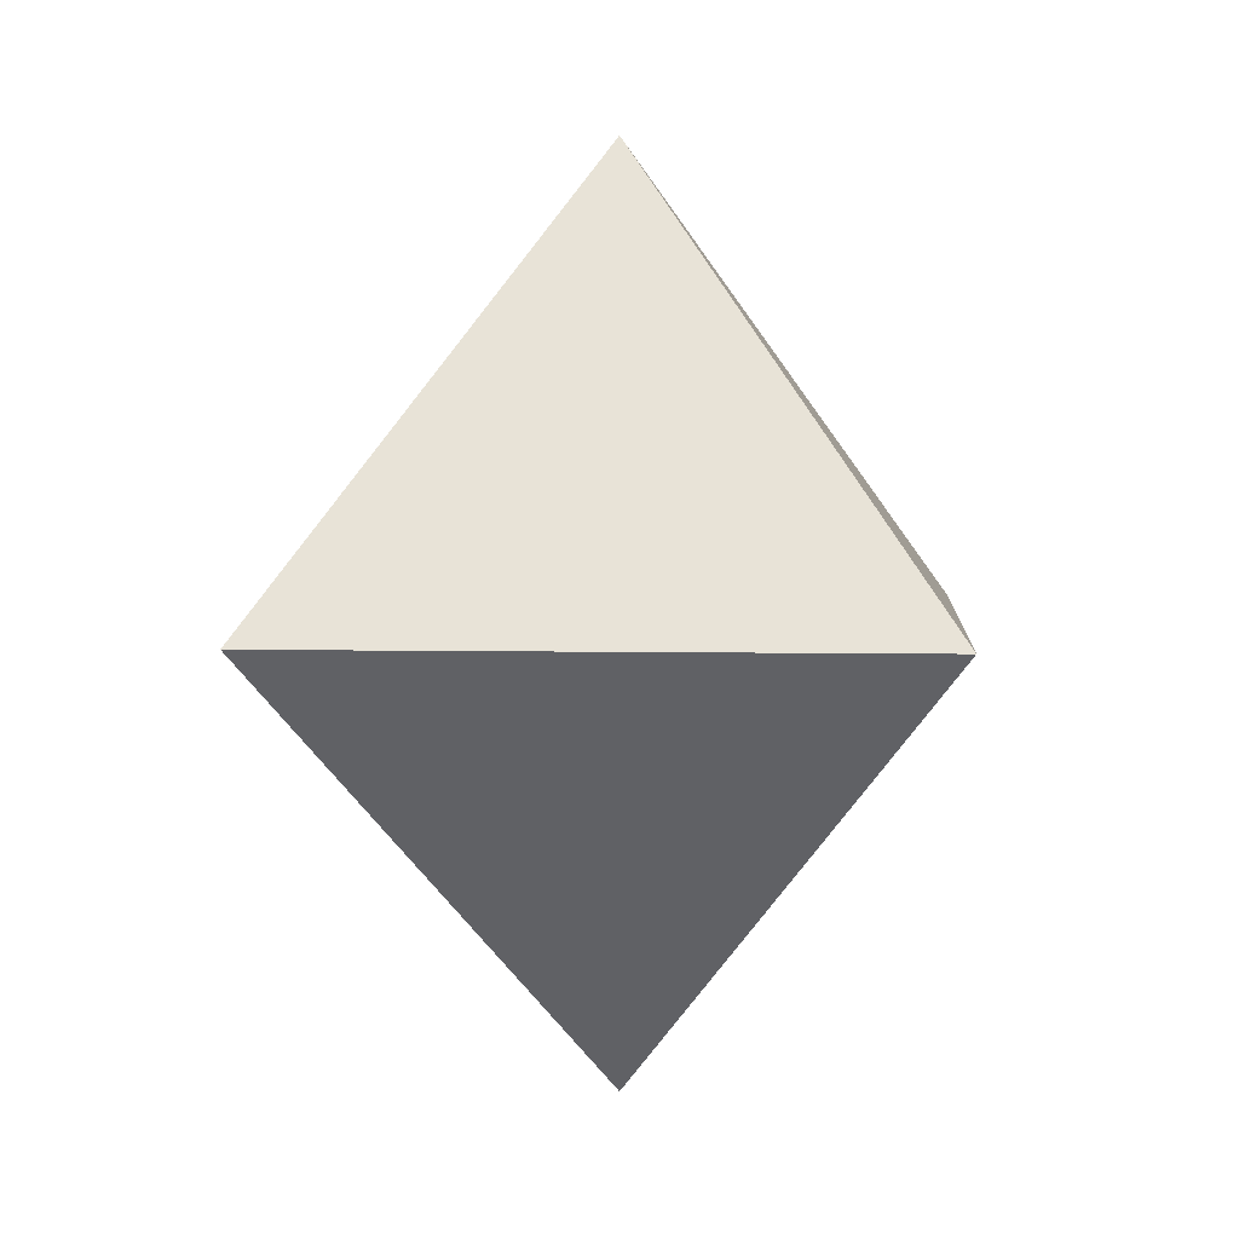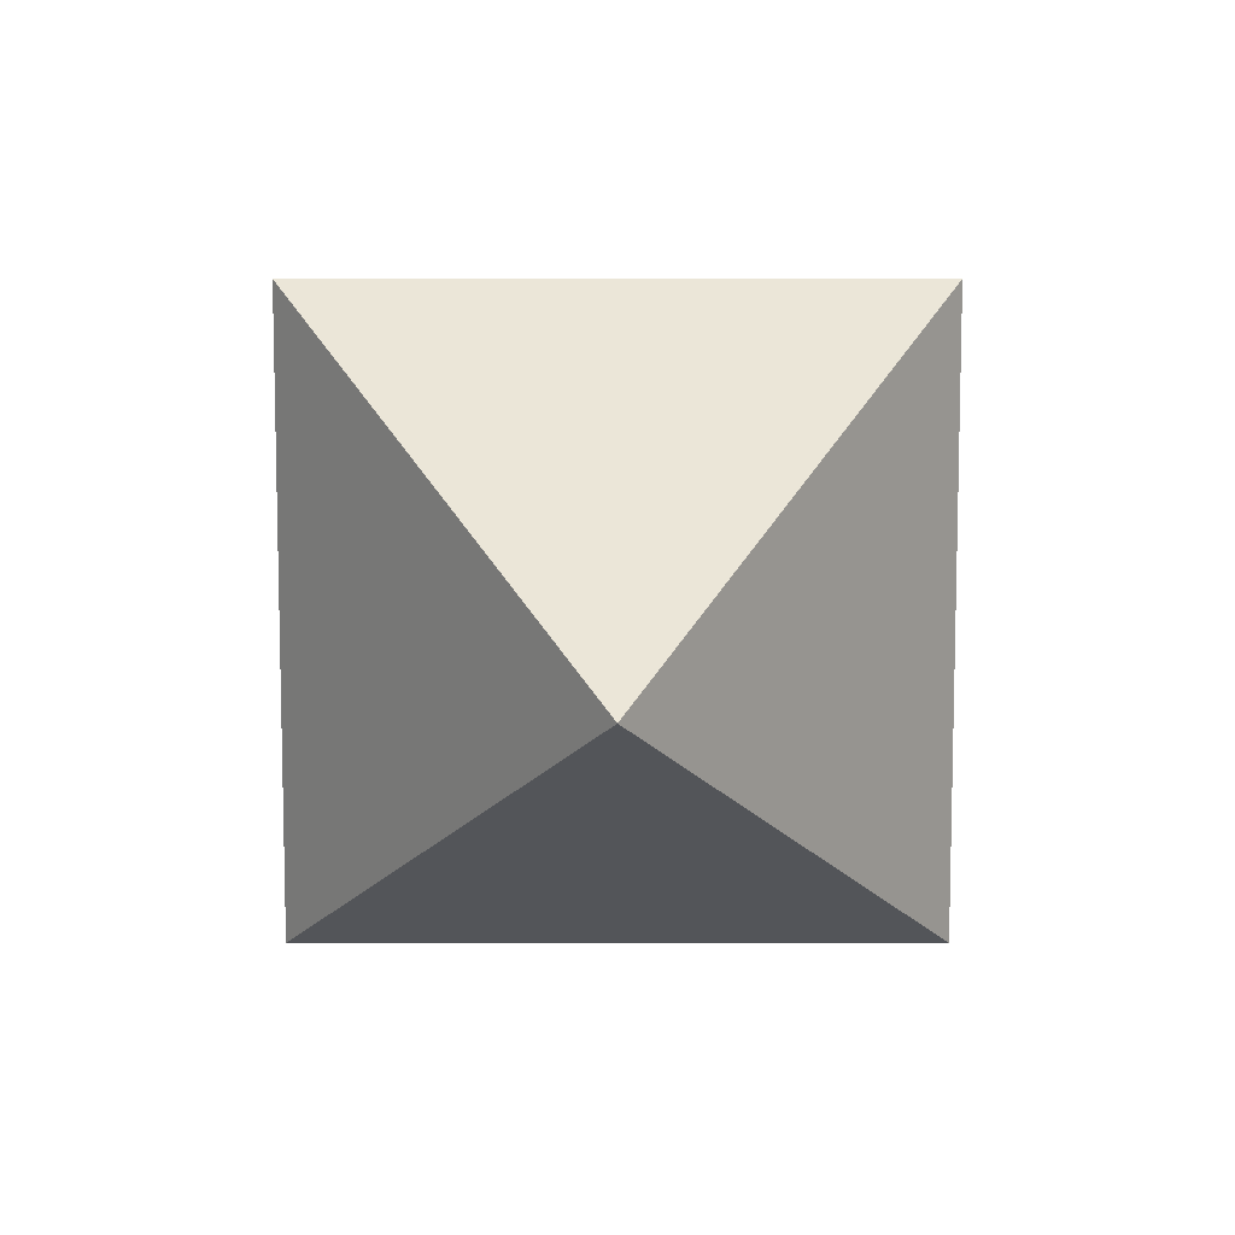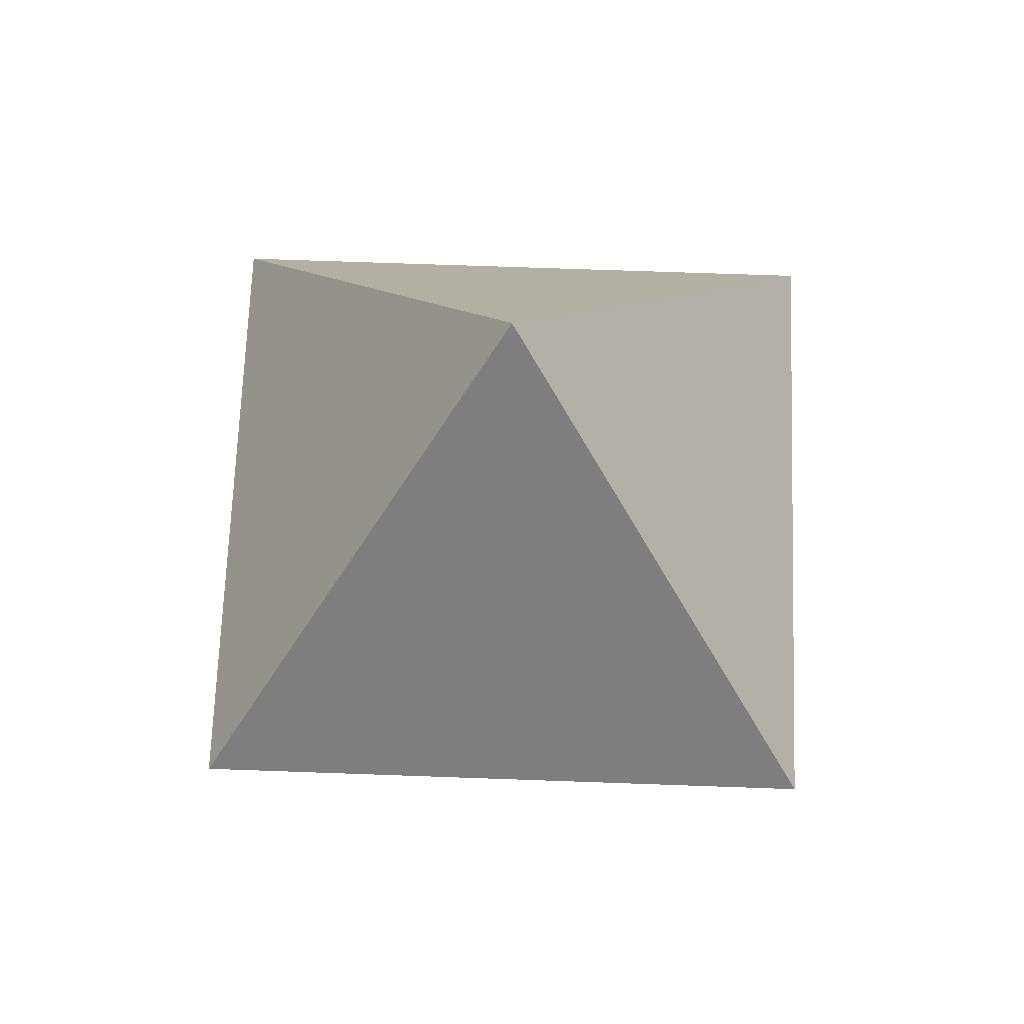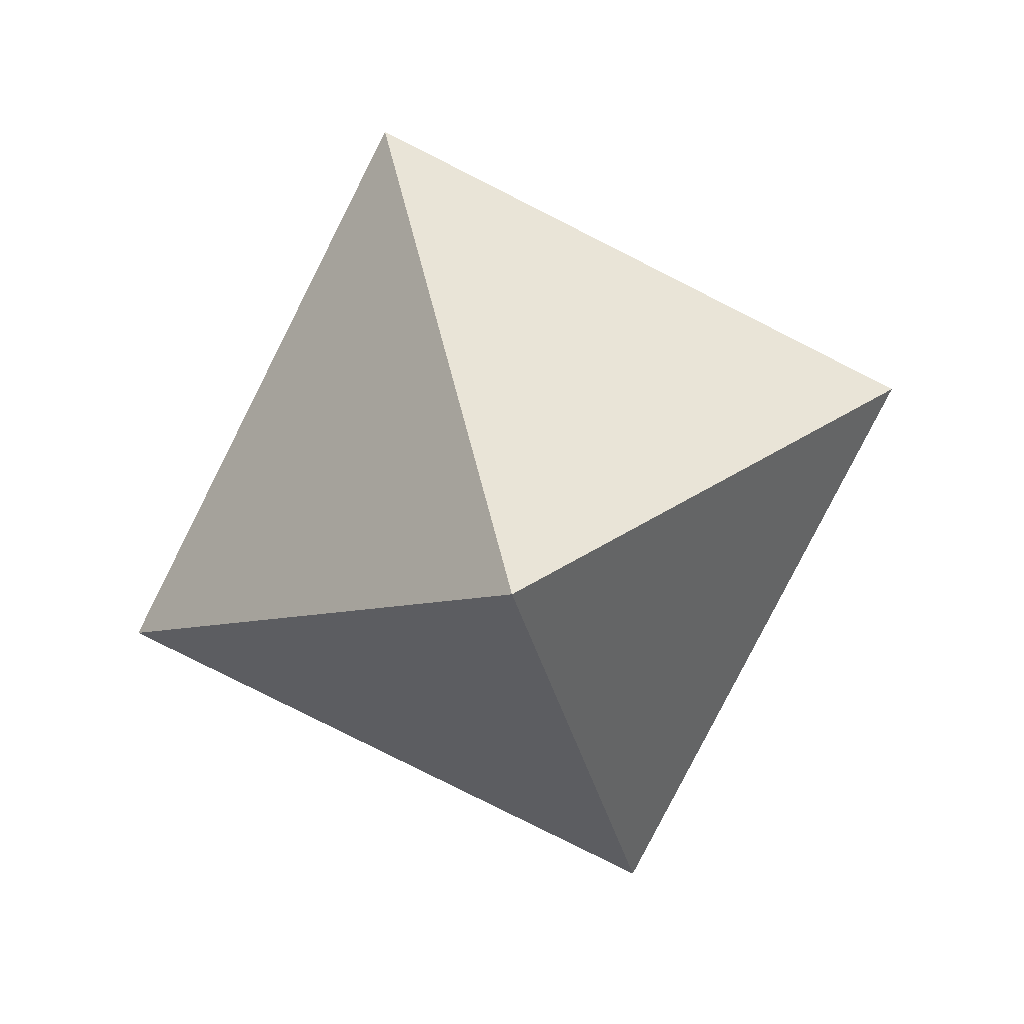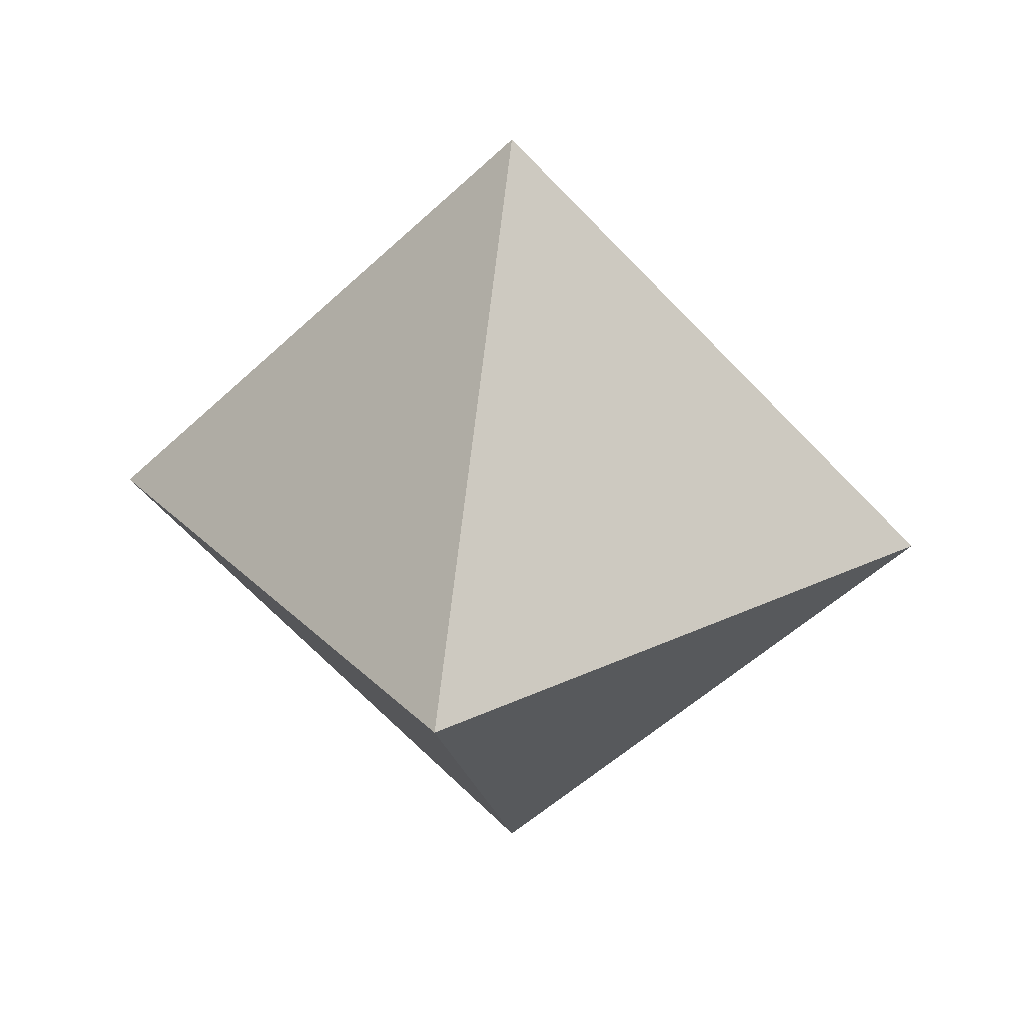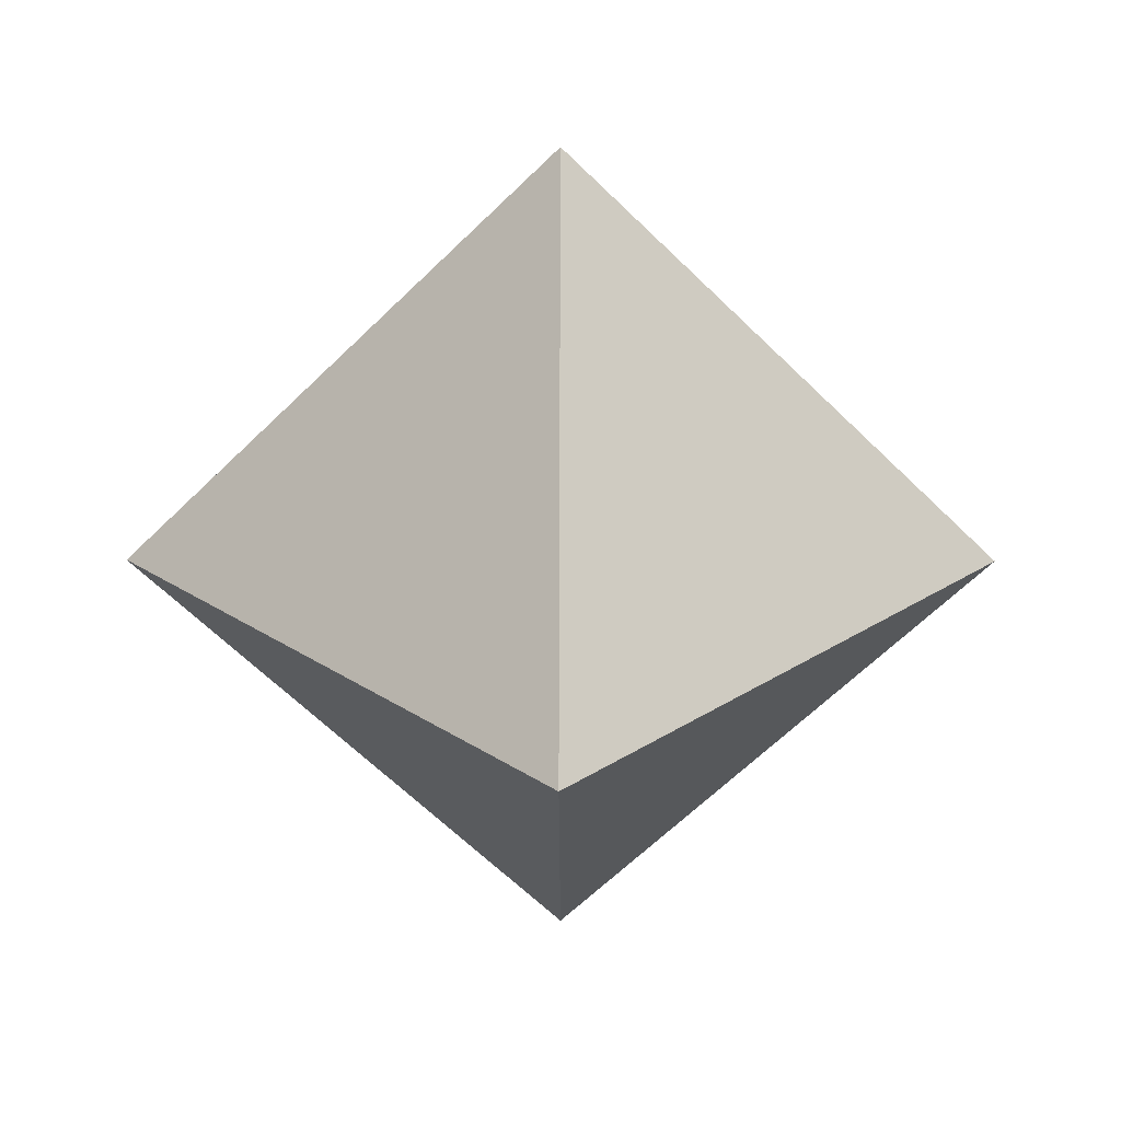
<metadata>
{"format":"obj","ext":"obj","renderer":"f3d","projection":"perspective","resolution":1024,"background":"white","views":[{"elev":4.9,"azim":138.6,"up":"+Z"},{"elev":-79.1,"azim":-135.0,"up":"+Y"},{"elev":65.7,"azim":47.1,"up":"+Z"},{"elev":-79.8,"azim":108.2,"up":"+Y"},{"elev":29.5,"azim":-170.2,"up":"+Y"},{"elev":27.5,"azim":0.2,"up":"+Z"}]}
</metadata>
<code>
v -100 0 1e-14
v 0 0 -100
v 100 0 0
v 0 0 100
v 0 100 0
v 0 -100 0
v 3e-14 16.67 -83.33
v 0 33.33 -66.67
v 1e-14 50 -50
v 0 66.67 -33.33
v 0 83.33 -16.67
v -83.33 0 -16.67
v -66.67 0 -33.33
v -50 0 -50
v -33.33 0 -66.67
v -16.67 0 -83.33
v -83.33 16.67 0
v -66.67 33.33 0
v -50 50 0
v -33.33 66.67 0
v -16.67 83.33 0
v 83.33 16.67 3e-14
v 66.67 33.33 0
v 50 50 1e-14
v 33.33 66.67 0
v 16.67 83.33 0
v 16.67 0 -83.33
v 33.33 0 -66.67
v 50 0 -50
v 66.67 0 -33.33
v 83.33 0 -16.67
v -3e-14 16.67 83.33
v 0 33.33 66.67
v -1e-14 50 50
v 0 66.67 33.33
v 0 83.33 16.67
v 83.33 0 16.67
v 66.67 0 33.33
v 50 0 50
v 33.33 0 66.67
v 16.67 0 83.33
v -83.33 0 16.67
v -66.67 0 33.33
v -50 0 50
v -33.33 0 66.67
v -16.67 0 83.33
v -83.33 -16.67 3e-14
v -66.67 -33.33 0
v -50 -50 1e-14
v -33.33 -66.67 0
v -16.67 -83.33 0
v 0 -16.67 -83.33
v 0 -33.33 -66.67
v 0 -50 -50
v 0 -66.67 -33.33
v 0 -83.33 -16.67
v 83.33 -16.67 0
v 66.67 -33.33 0
v 50 -50 0
v 33.33 -66.67 0
v 16.67 -83.33 0
v 0 -16.67 83.33
v 0 -33.33 66.67
v 0 -50 50
v 0 -66.67 33.33
v 0 -83.33 16.67
v -16.67 66.67 -16.67
v -16.67 50 -33.33
v -33.33 50 -16.67
v -16.67 33.33 -50
v -33.33 33.33 -33.33
v -50 33.33 -16.67
v -16.67 16.67 -66.67
v -33.33 16.67 -50
v -50 16.67 -33.33
v -66.67 16.67 -16.67
v 16.67 66.67 -16.67
v 33.33 50 -16.67
v 16.67 50 -33.33
v 50 33.33 -16.67
v 33.33 33.33 -33.33
v 16.67 33.33 -50
v 66.67 16.67 -16.67
v 50 16.67 -33.33
v 33.33 16.67 -50
v 16.67 16.67 -66.67
v 16.67 66.67 16.67
v 16.67 50 33.33
v 33.33 50 16.67
v 16.67 33.33 50
v 33.33 33.33 33.33
v 50 33.33 16.67
v 16.67 16.67 66.67
v 33.33 16.67 50
v 50 16.67 33.33
v 66.67 16.67 16.67
v -16.67 66.67 16.67
v -33.33 50 16.67
v -16.67 50 33.33
v -50 33.33 16.67
v -33.33 33.33 33.33
v -16.67 33.33 50
v -66.67 16.67 16.67
v -50 16.67 33.33
v -33.33 16.67 50
v -16.67 16.67 66.67
v -16.67 -66.67 -16.67
v -33.33 -50 -16.67
v -16.67 -50 -33.33
v -50 -33.33 -16.67
v -33.33 -33.33 -33.33
v -16.67 -33.33 -50
v -66.67 -16.67 -16.67
v -50 -16.67 -33.33
v -33.33 -16.67 -50
v -16.67 -16.67 -66.67
v 16.67 -66.67 -16.67
v 16.67 -50 -33.33
v 33.33 -50 -16.67
v 16.67 -33.33 -50
v 33.33 -33.33 -33.33
v 50 -33.33 -16.67
v 16.67 -16.67 -66.67
v 33.33 -16.67 -50
v 50 -16.67 -33.33
v 66.67 -16.67 -16.67
v 16.67 -66.67 16.67
v 33.33 -50 16.67
v 16.67 -50 33.33
v 50 -33.33 16.67
v 33.33 -33.33 33.33
v 16.67 -33.33 50
v 66.67 -16.67 16.67
v 50 -16.67 33.33
v 33.33 -16.67 50
v 16.67 -16.67 66.67
v -16.67 -66.67 16.67
v -16.67 -50 33.33
v -33.33 -50 16.67
v -16.67 -33.33 50
v -33.33 -33.33 33.33
v -50 -33.33 16.67
v -16.67 -16.67 66.67
v -33.33 -16.67 50
v -50 -16.67 33.33
v -66.67 -16.67 16.67
o Platonic
f 5 11 21
f 11 10 67
f 67 21 11
f 21 67 20
f 10 9 68
f 68 67 10
f 67 68 69
f 69 20 67
f 20 69 19
f 9 8 70
f 70 68 9
f 68 70 71
f 71 69 68
f 69 71 72
f 72 19 69
f 19 72 18
f 8 7 73
f 73 70 8
f 70 73 74
f 74 71 70
f 71 74 75
f 75 72 71
f 72 75 76
f 76 18 72
f 18 76 17
f 7 2 16
f 16 73 7
f 73 16 15
f 15 74 73
f 74 15 14
f 14 75 74
f 75 14 13
f 13 76 75
f 76 13 12
f 12 17 76
f 17 12 1
f 5 26 11
f 26 25 77
f 77 11 26
f 11 77 10
f 25 24 78
f 78 77 25
f 77 78 79
f 79 10 77
f 10 79 9
f 24 23 80
f 80 78 24
f 78 80 81
f 81 79 78
f 79 81 82
f 82 9 79
f 9 82 8
f 23 22 83
f 83 80 23
f 80 83 84
f 84 81 80
f 81 84 85
f 85 82 81
f 82 85 86
f 86 8 82
f 8 86 7
f 22 3 31
f 31 83 22
f 83 31 30
f 30 84 83
f 84 30 29
f 29 85 84
f 85 29 28
f 28 86 85
f 86 28 27
f 27 7 86
f 7 27 2
f 5 36 26
f 36 35 87
f 87 26 36
f 26 87 25
f 35 34 88
f 88 87 35
f 87 88 89
f 89 25 87
f 25 89 24
f 34 33 90
f 90 88 34
f 88 90 91
f 91 89 88
f 89 91 92
f 92 24 89
f 24 92 23
f 33 32 93
f 93 90 33
f 90 93 94
f 94 91 90
f 91 94 95
f 95 92 91
f 92 95 96
f 96 23 92
f 23 96 22
f 32 4 41
f 41 93 32
f 93 41 40
f 40 94 93
f 94 40 39
f 39 95 94
f 95 39 38
f 38 96 95
f 96 38 37
f 37 22 96
f 22 37 3
f 5 21 36
f 21 20 97
f 97 36 21
f 36 97 35
f 20 19 98
f 98 97 20
f 97 98 99
f 99 35 97
f 35 99 34
f 19 18 100
f 100 98 19
f 98 100 101
f 101 99 98
f 99 101 102
f 102 34 99
f 34 102 33
f 18 17 103
f 103 100 18
f 100 103 104
f 104 101 100
f 101 104 105
f 105 102 101
f 102 105 106
f 106 33 102
f 33 106 32
f 17 1 42
f 42 103 17
f 103 42 43
f 43 104 103
f 104 43 44
f 44 105 104
f 105 44 45
f 45 106 105
f 106 45 46
f 46 32 106
f 32 46 4
f 6 51 56
f 51 50 107
f 107 56 51
f 56 107 55
f 50 49 108
f 108 107 50
f 107 108 109
f 109 55 107
f 55 109 54
f 49 48 110
f 110 108 49
f 108 110 111
f 111 109 108
f 109 111 112
f 112 54 109
f 54 112 53
f 48 47 113
f 113 110 48
f 110 113 114
f 114 111 110
f 111 114 115
f 115 112 111
f 112 115 116
f 116 53 112
f 53 116 52
f 47 1 12
f 12 113 47
f 113 12 13
f 13 114 113
f 114 13 14
f 14 115 114
f 115 14 15
f 15 116 115
f 116 15 16
f 16 52 116
f 52 16 2
f 6 56 61
f 56 55 117
f 117 61 56
f 61 117 60
f 55 54 118
f 118 117 55
f 117 118 119
f 119 60 117
f 60 119 59
f 54 53 120
f 120 118 54
f 118 120 121
f 121 119 118
f 119 121 122
f 122 59 119
f 59 122 58
f 53 52 123
f 123 120 53
f 120 123 124
f 124 121 120
f 121 124 125
f 125 122 121
f 122 125 126
f 126 58 122
f 58 126 57
f 52 2 27
f 27 123 52
f 123 27 28
f 28 124 123
f 124 28 29
f 29 125 124
f 125 29 30
f 30 126 125
f 126 30 31
f 31 57 126
f 57 31 3
f 6 61 66
f 61 60 127
f 127 66 61
f 66 127 65
f 60 59 128
f 128 127 60
f 127 128 129
f 129 65 127
f 65 129 64
f 59 58 130
f 130 128 59
f 128 130 131
f 131 129 128
f 129 131 132
f 132 64 129
f 64 132 63
f 58 57 133
f 133 130 58
f 130 133 134
f 134 131 130
f 131 134 135
f 135 132 131
f 132 135 136
f 136 63 132
f 63 136 62
f 57 3 37
f 37 133 57
f 133 37 38
f 38 134 133
f 134 38 39
f 39 135 134
f 135 39 40
f 40 136 135
f 136 40 41
f 41 62 136
f 62 41 4
f 6 66 51
f 66 65 137
f 137 51 66
f 51 137 50
f 65 64 138
f 138 137 65
f 137 138 139
f 139 50 137
f 50 139 49
f 64 63 140
f 140 138 64
f 138 140 141
f 141 139 138
f 139 141 142
f 142 49 139
f 49 142 48
f 63 62 143
f 143 140 63
f 140 143 144
f 144 141 140
f 141 144 145
f 145 142 141
f 142 145 146
f 146 48 142
f 48 146 47
f 62 4 46
f 46 143 62
f 143 46 45
f 45 144 143
f 144 45 44
f 44 145 144
f 145 44 43
f 43 146 145
f 146 43 42
f 42 47 146
f 47 42 1

</code>
